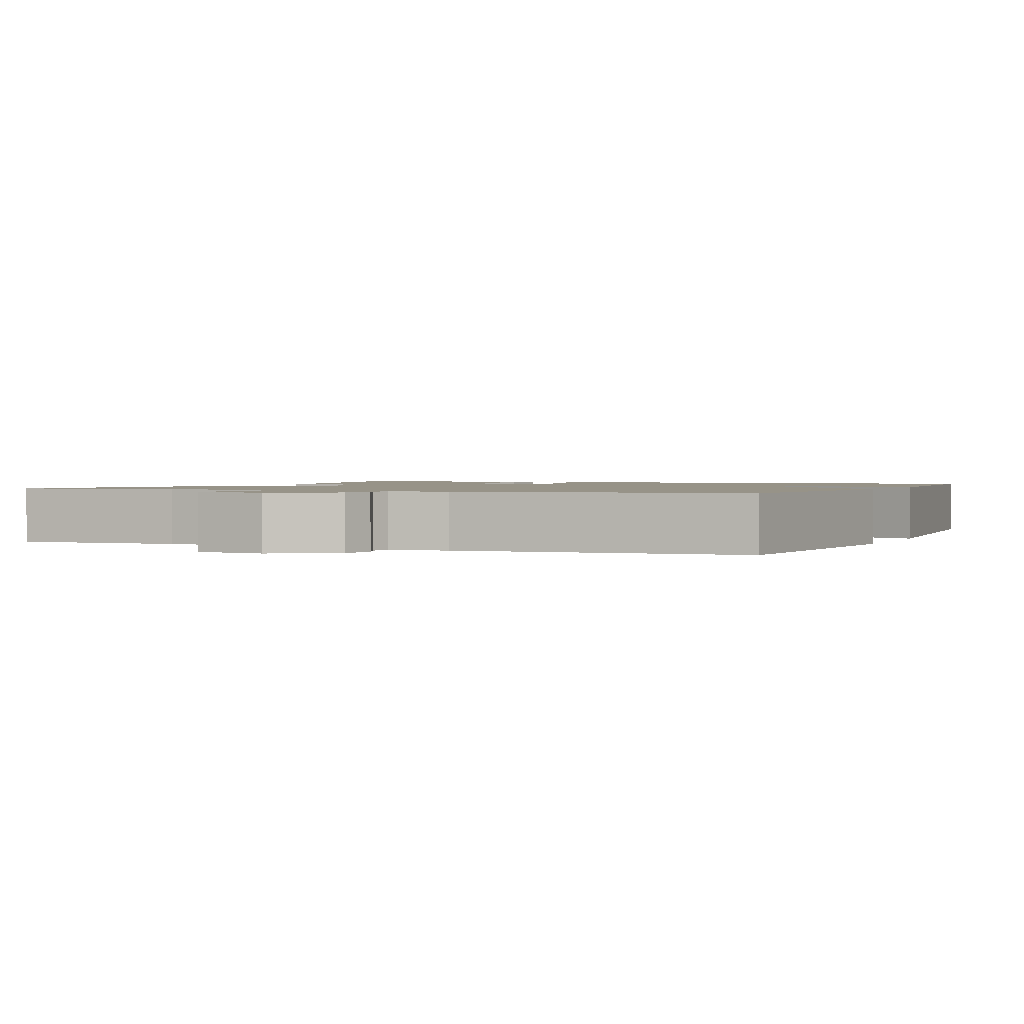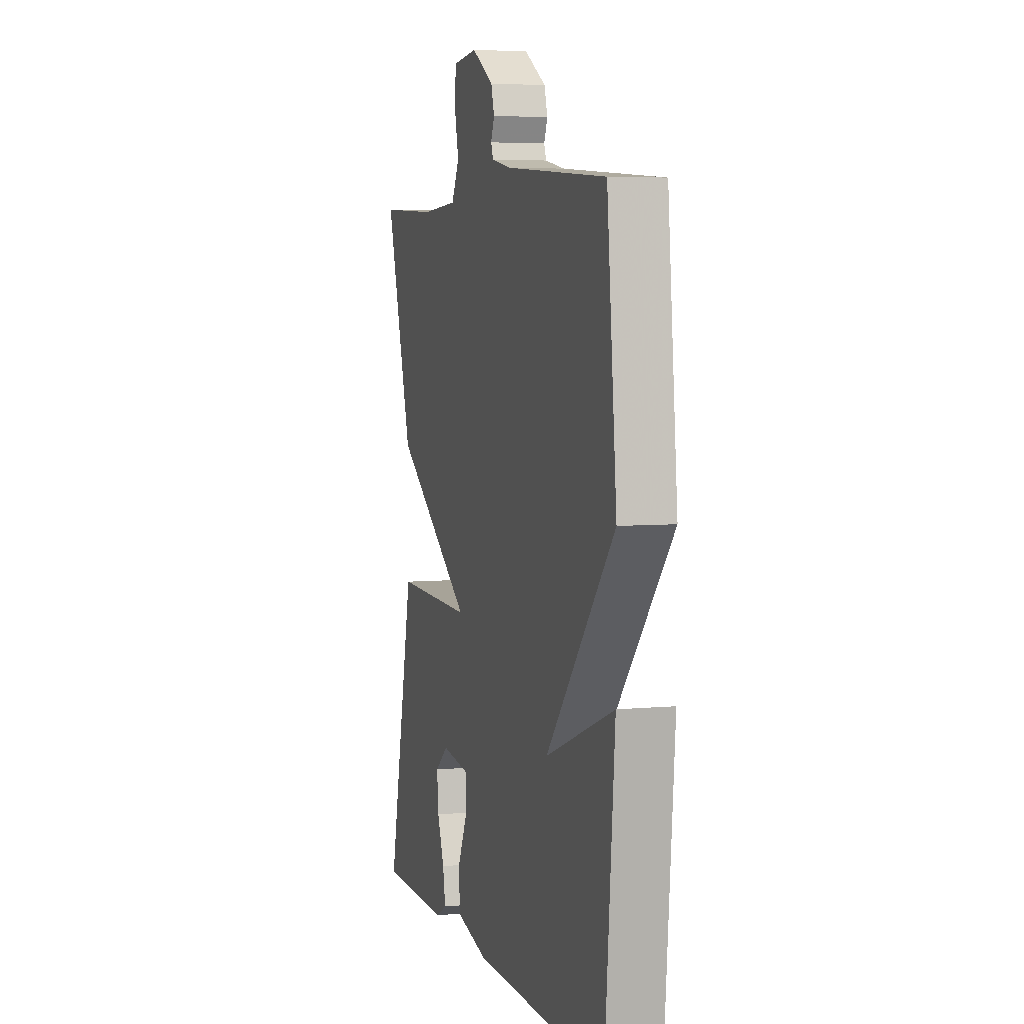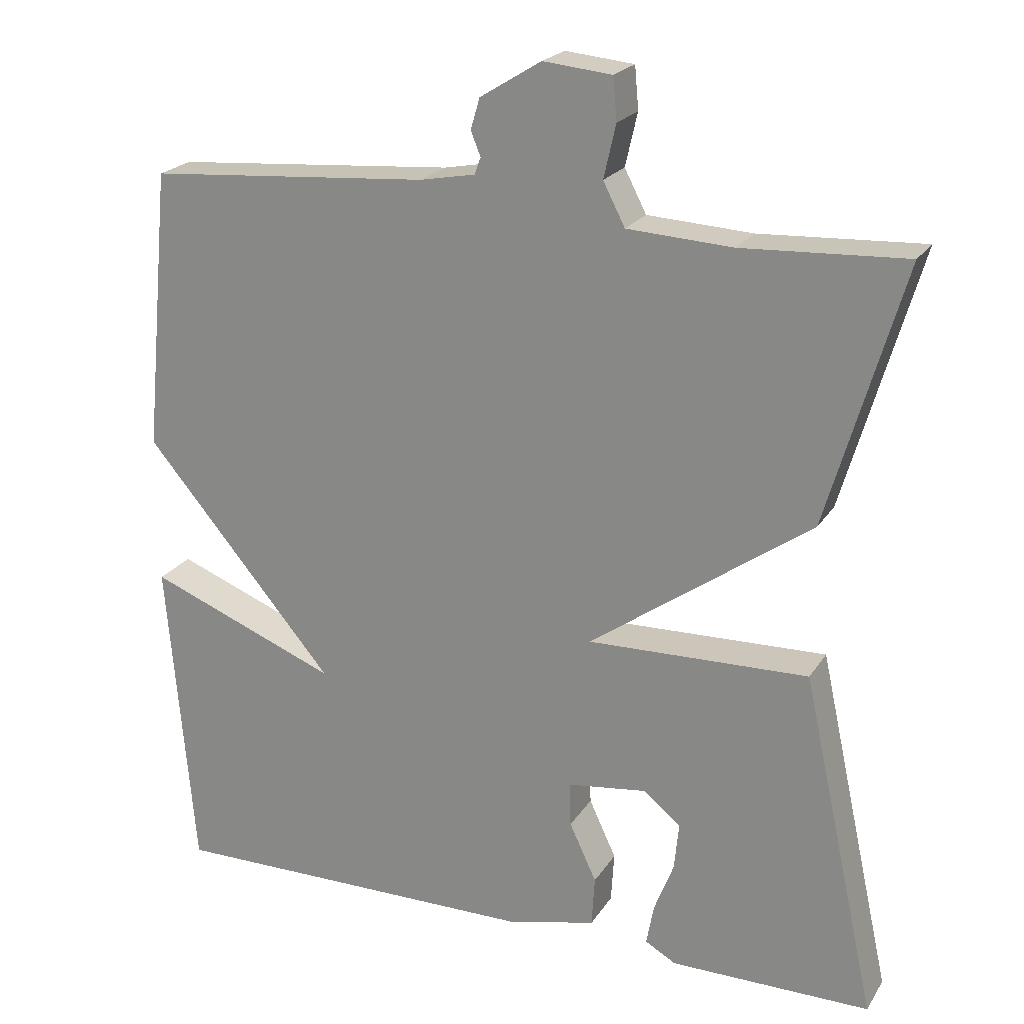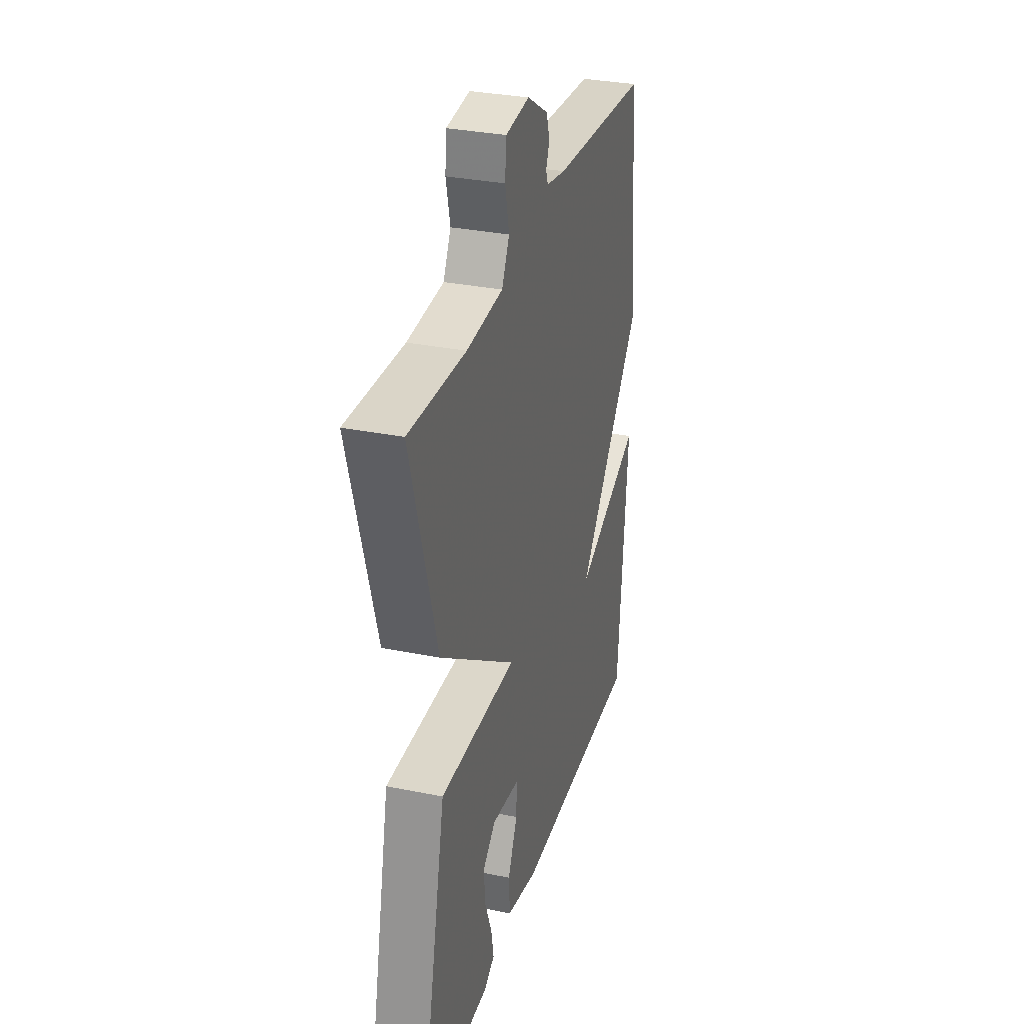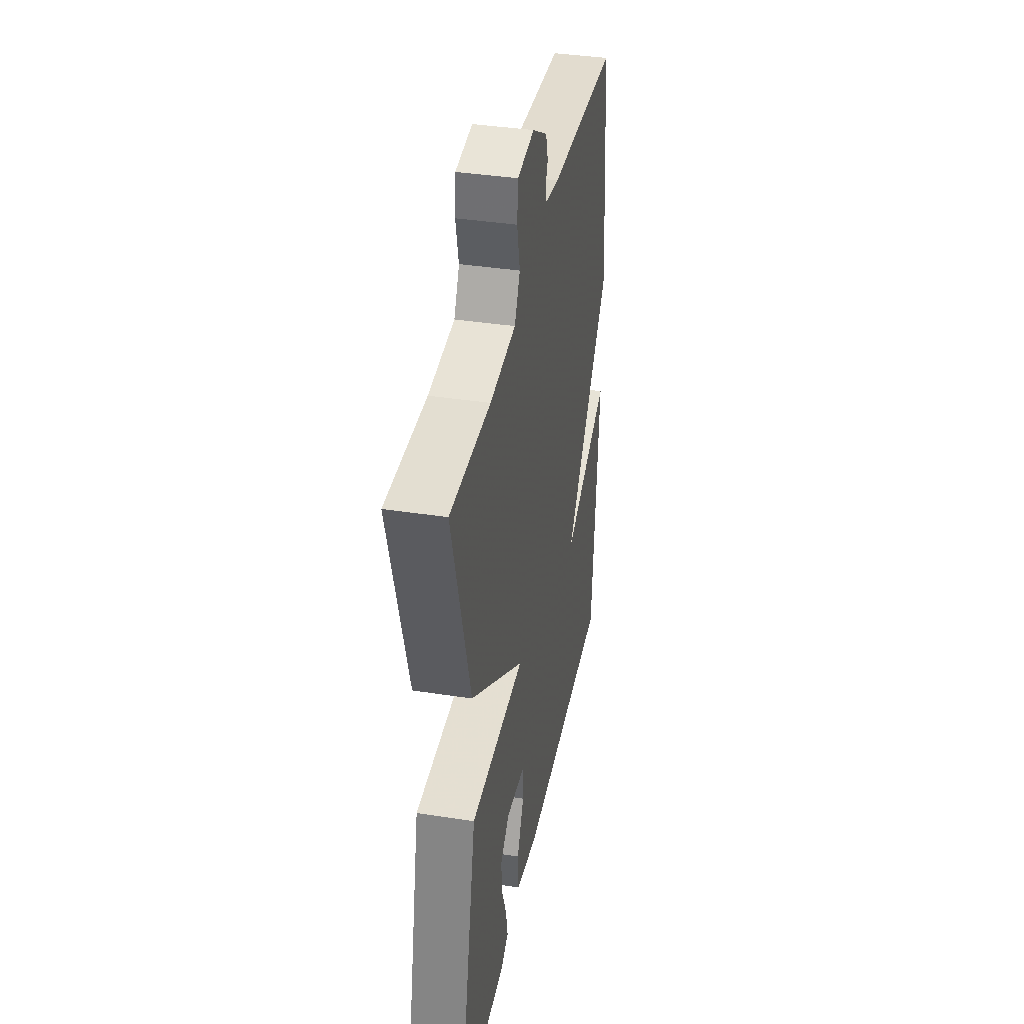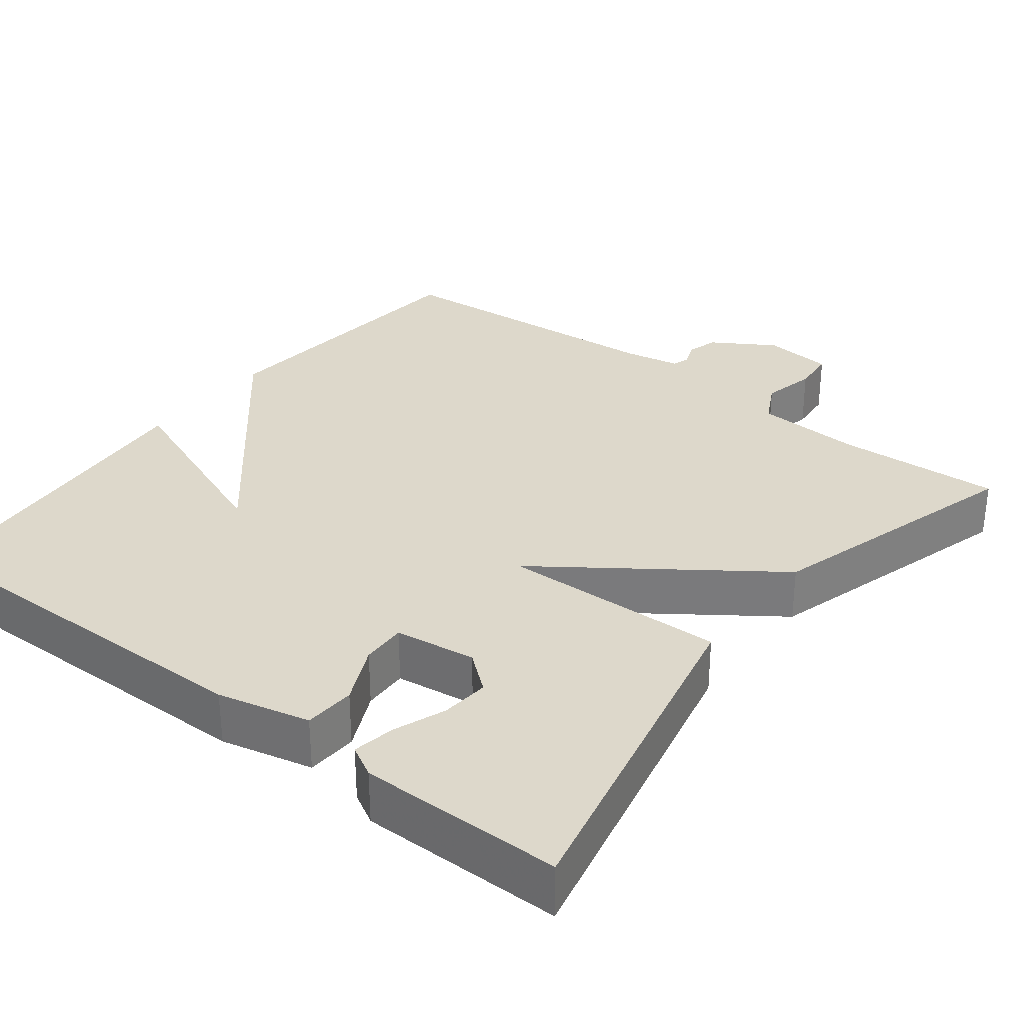
<metadata>
{"format":"obj","ext":"obj","renderer":"f3d","projection":"perspective","resolution":1024,"background":"white","views":[{"elev":1.4,"azim":23.6,"up":"+Y"},{"elev":5.2,"azim":73.6,"up":"+Z"},{"elev":21.8,"azim":-155.9,"up":"+Z"},{"elev":31.9,"azim":-74.0,"up":"+Z"},{"elev":38.7,"azim":-79.0,"up":"+Z"},{"elev":31.5,"azim":-142.3,"up":"+Y"}]}
</metadata>
<code>
v 0.5 0.07 0.5
v 0.536 0.07 0.125
v 0.283 0.07 -0.174
v 0.536 0.07 -0.075
v 0.5 0.07 -0.5
v 0.005 0.07 -0.496
v -0.115 0.07 -0.468
v -0.119 0.07 -0.401
v -0.083 0.07 -0.324
v -0.081 0.07 -0.265
v -0.187 0.07 -0.251
v -0.236 0.07 -0.291
v -0.23 0.07 -0.354
v -0.204 0.07 -0.422
v -0.194 0.07 -0.477
v -0.235 0.07 -0.5
v -0.5 0.07 -0.5
v -0.4 0.07 -0.044
v -0.107 0.07 -0.052
v -0.4 0.07 0.156
v -0.5 0.07 0.5
v -0.284 0.07 0.489
v -0.145 0.07 0.497
v -0.116 0.07 0.553
v -0.132 0.07 0.623
v -0.127 0.07 0.679
v -0.036 0.07 0.688
v 0.045 0.07 0.638
v 0.057 0.07 0.597
v 0.044 0.07 0.565
v 0.052 0.07 0.543
v 0.126 0.07 0.529
v 0.5 0 0.5
v 0.536 0 0.125
v 0.283 0 -0.174
v 0.536 0 -0.075
v 0.5 0 -0.5
v 0.005 0 -0.496
v -0.115 0 -0.468
v -0.119 0 -0.401
v -0.083 0 -0.324
v -0.081 0 -0.265
v -0.187 0 -0.251
v -0.236 0 -0.291
v -0.23 0 -0.354
v -0.204 0 -0.422
v -0.194 0 -0.477
v -0.235 0 -0.5
v -0.5 0 -0.5
v -0.4 0 -0.044
v -0.107 0 -0.052
v -0.4 0 0.156
v -0.5 0 0.5
v -0.284 0 0.489
v -0.145 0 0.497
v -0.116 0 0.553
v -0.132 0 0.623
v -0.127 0 0.679
v -0.036 0 0.688
v 0.045 0 0.638
v 0.057 0 0.597
v 0.044 0 0.565
v 0.052 0 0.543
v 0.126 0 0.529
f 28 29 30
f 27 28 30
f 26 27 30
f 25 26 30
f 24 25 30
f 23 24 30 31
f 19 20 21 22
f 19 22 23
f 17 18 19
f 15 16 17
f 14 15 17
f 13 14 17
f 12 13 17
f 11 12 17 19
f 10 11 19
f 7 8 9
f 6 7 9
f 5 6 9
f 4 5 9
f 3 4 9
f 3 9 10
f 2 3 10
f 1 2 10
f 32 1 10
f 23 31 32
f 19 23 32
f 10 19 32
f 62 61 60
f 62 60 59
f 62 59 58
f 62 58 57
f 62 57 56
f 63 62 56 55
f 54 53 52 51
f 55 54 51
f 51 50 49
f 49 48 47
f 49 47 46
f 49 46 45
f 49 45 44
f 51 49 44 43
f 51 43 42
f 41 40 39
f 41 39 38
f 41 38 37
f 41 37 36
f 41 36 35
f 42 41 35
f 42 35 34
f 42 34 33
f 42 33 64
f 64 63 55
f 64 55 51
f 64 51 42
f 1 33 34 2
f 2 34 35 3
f 3 35 36 4
f 4 36 37 5
f 5 37 38 6
f 6 38 39 7
f 7 39 40 8
f 8 40 41 9
f 9 41 42 10
f 10 42 43 11
f 11 43 44 12
f 12 44 45 13
f 13 45 46 14
f 14 46 47 15
f 15 47 48 16
f 16 48 49 17
f 17 49 50 18
f 18 50 51 19
f 19 51 52 20
f 20 52 53 21
f 21 53 54 22
f 22 54 55 23
f 23 55 56 24
f 24 56 57 25
f 25 57 58 26
f 26 58 59 27
f 27 59 60 28
f 28 60 61 29
f 29 61 62 30
f 30 62 63 31
f 31 63 64 32
f 32 64 33 1

</code>
